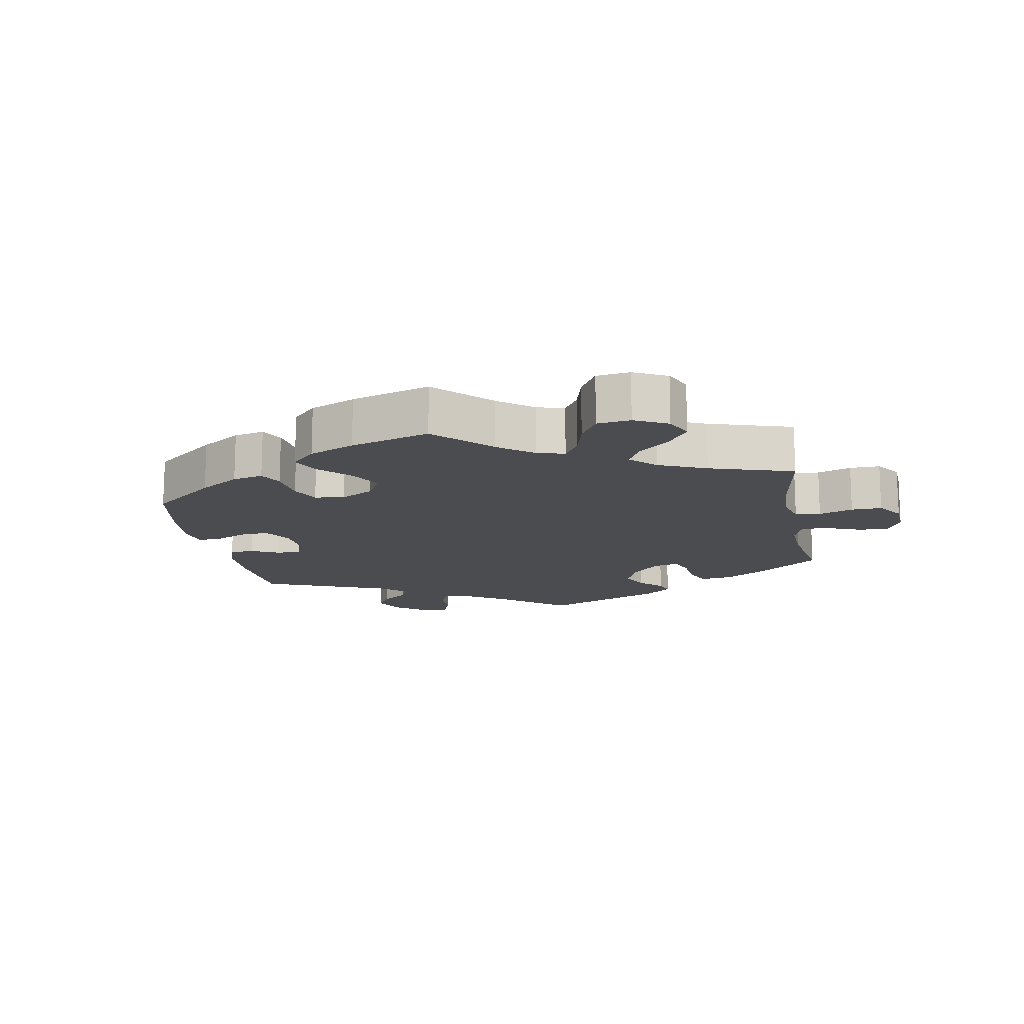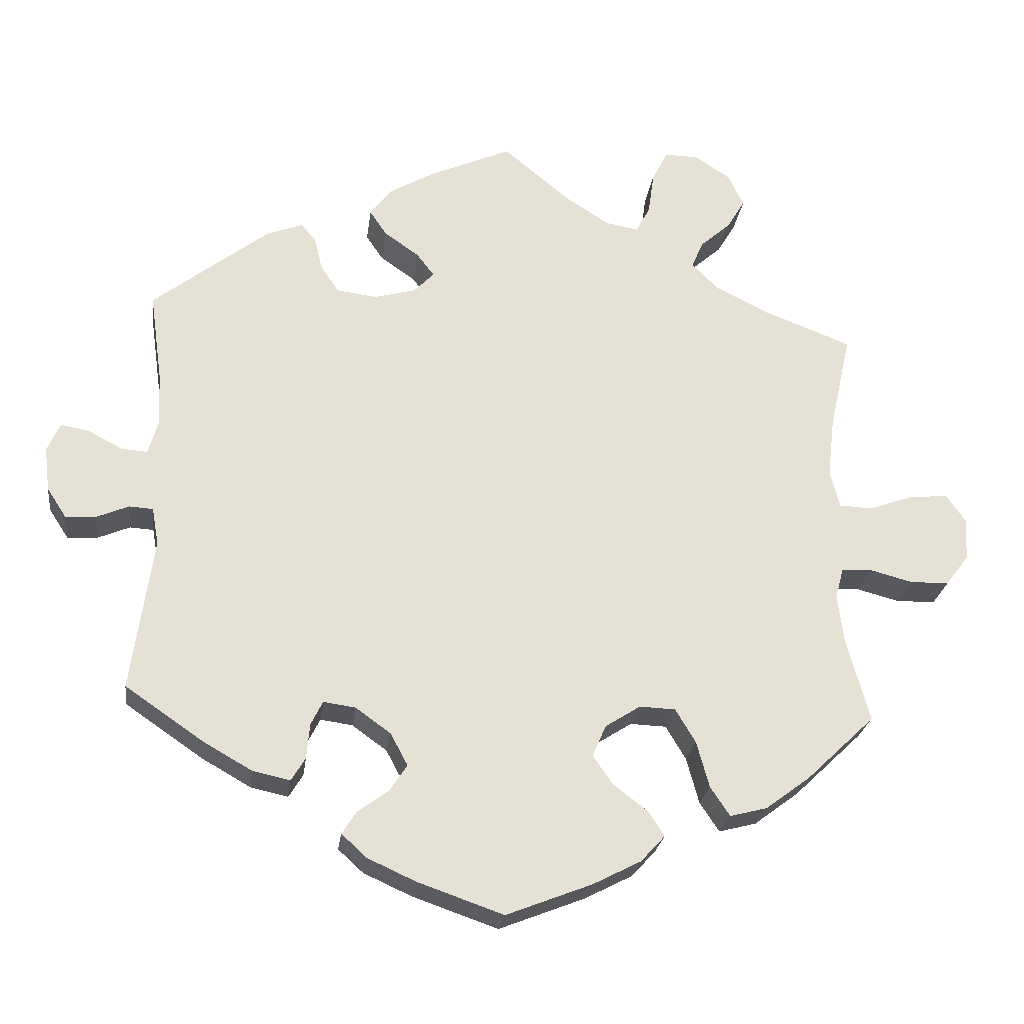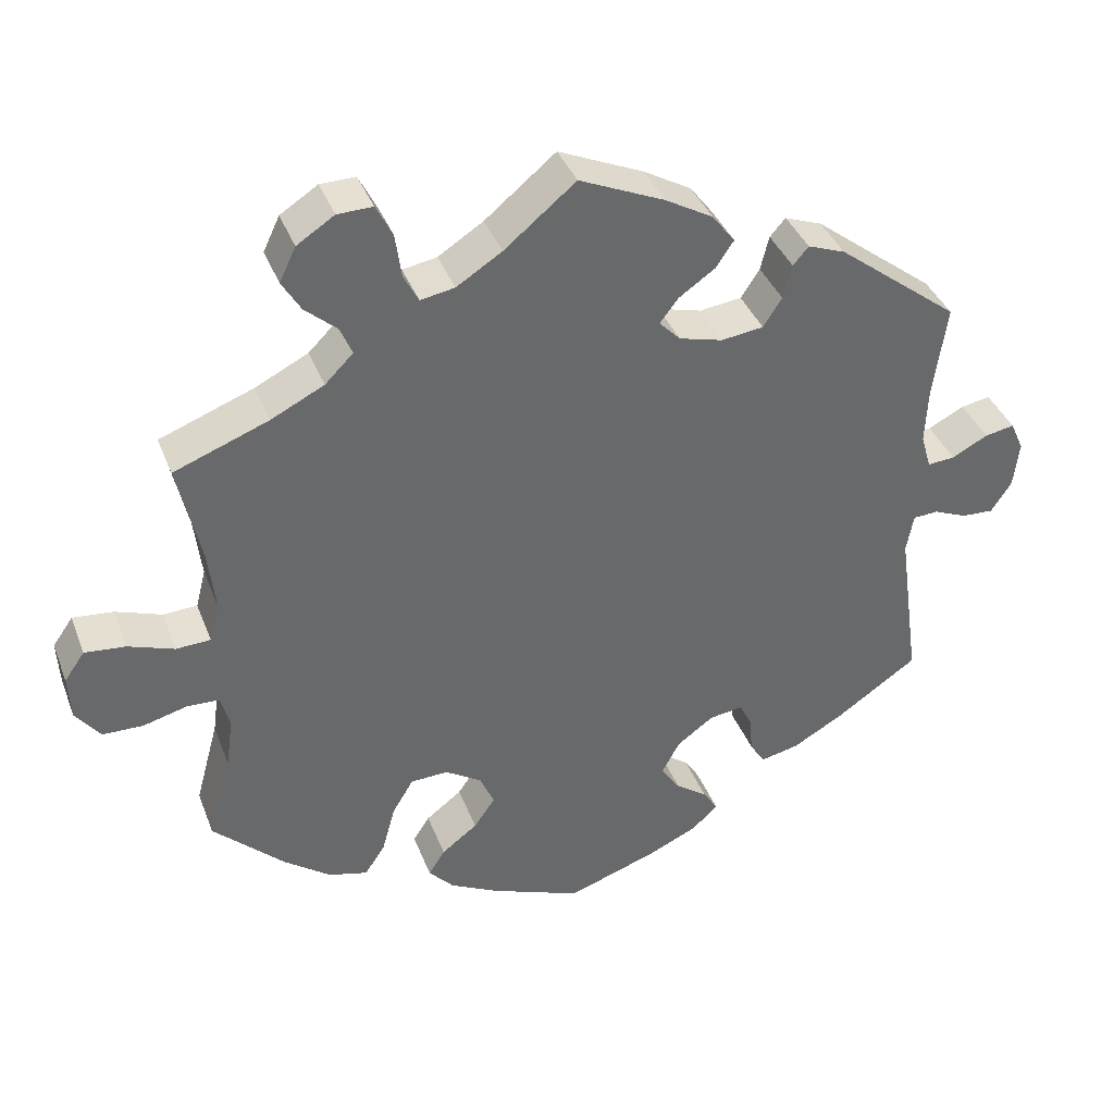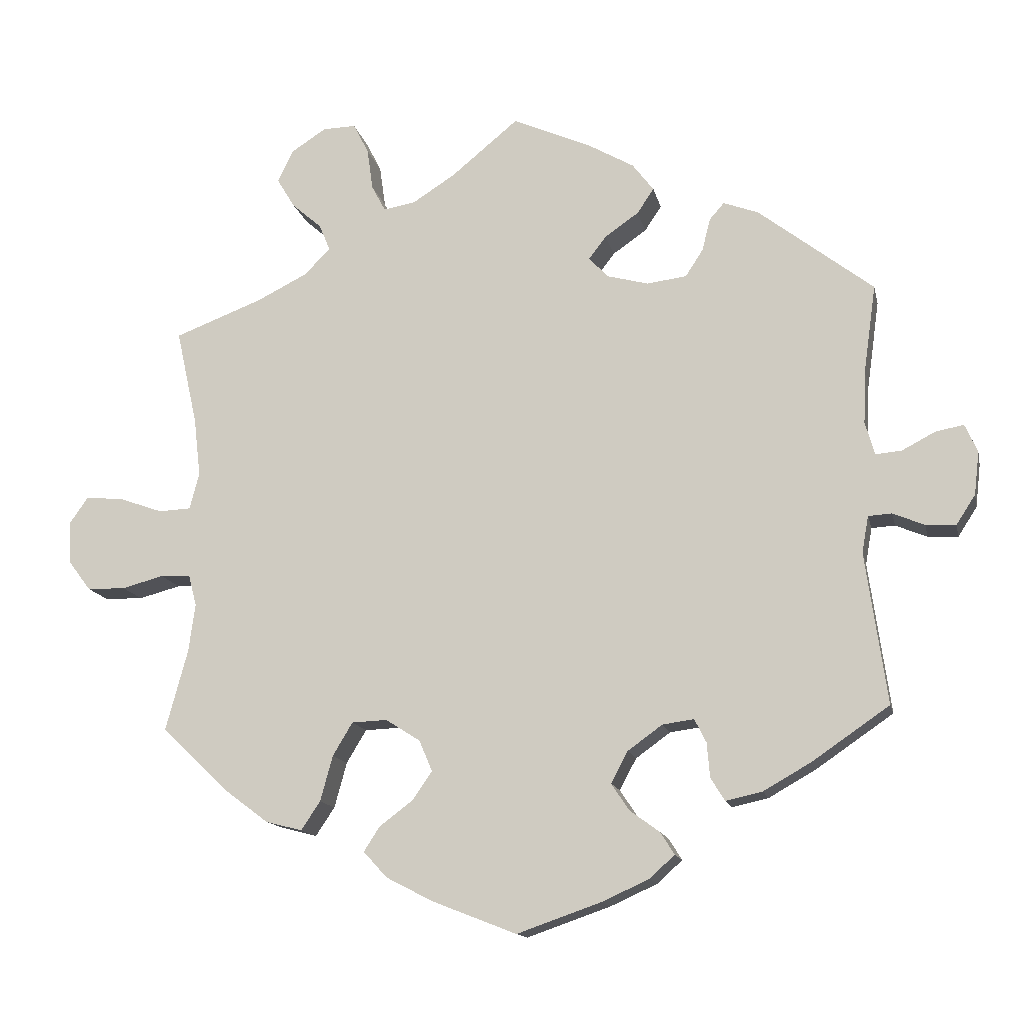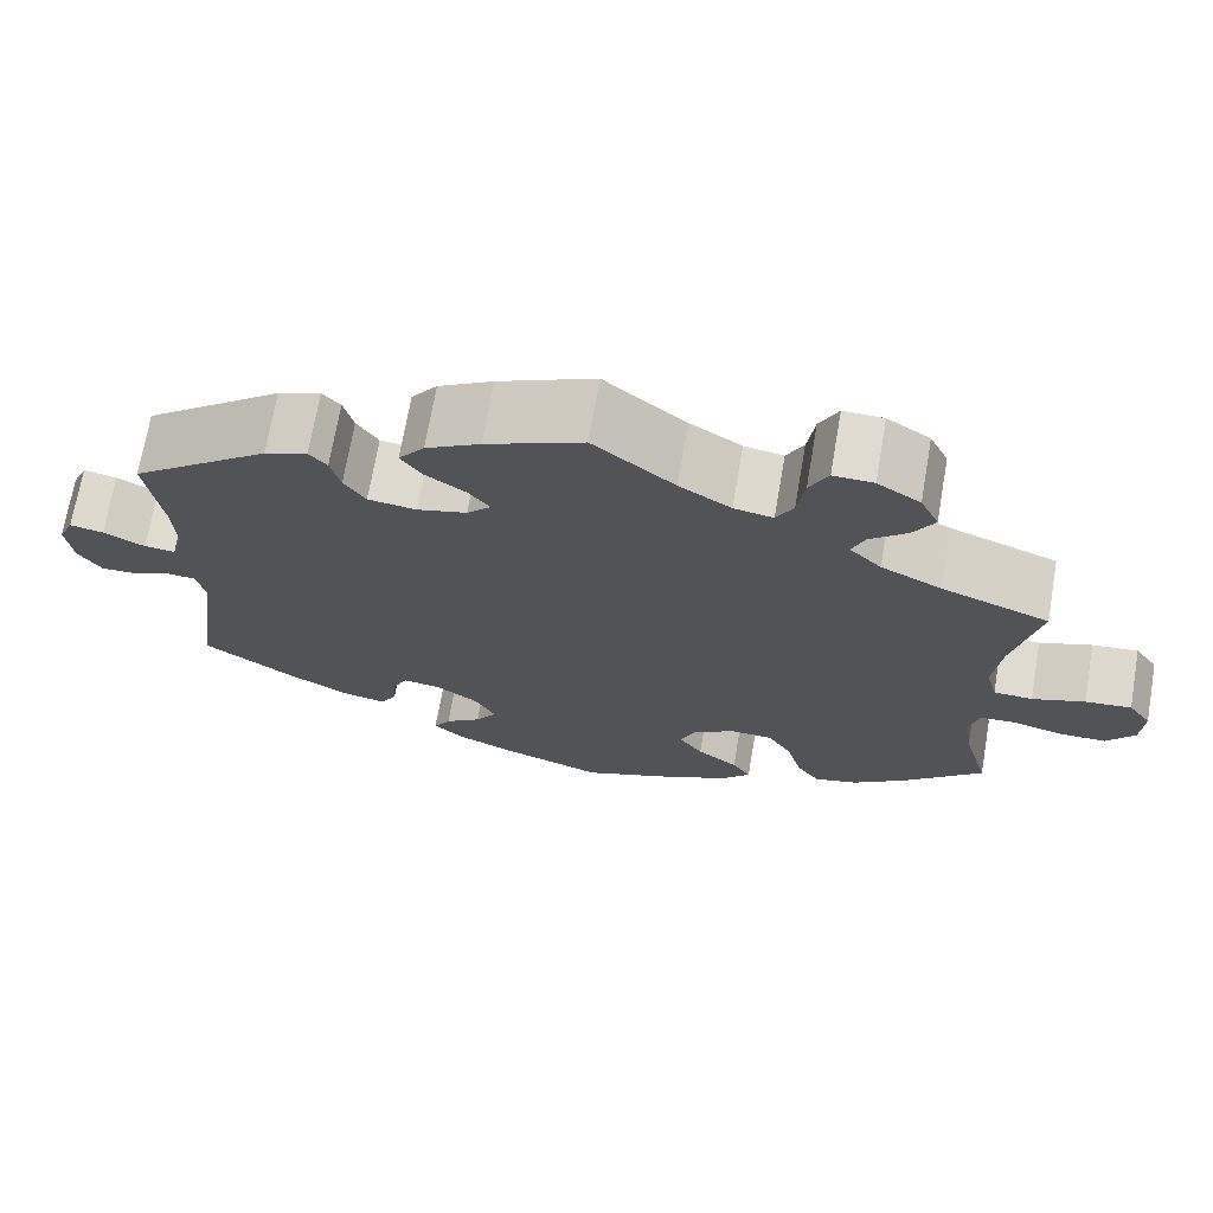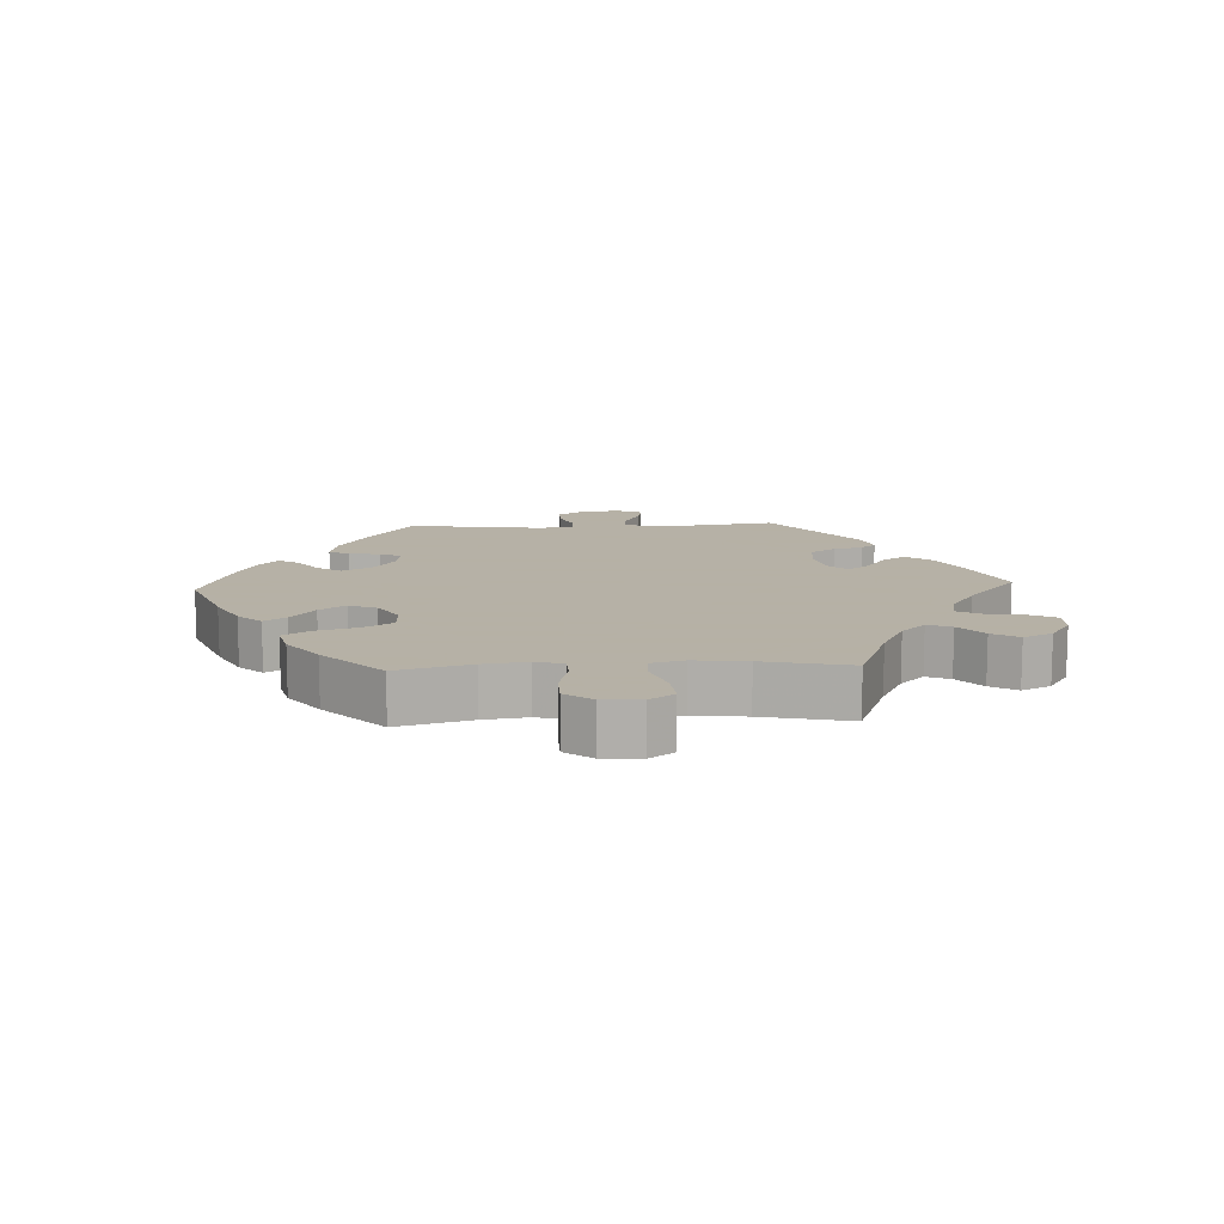
<metadata>
{"format":"obj","ext":"obj","renderer":"f3d","projection":"perspective","resolution":1024,"background":"white","views":[{"elev":-15.0,"azim":-109.3,"up":"+Y"},{"elev":-24.5,"azim":172.7,"up":"+Z"},{"elev":38.4,"azim":-19.8,"up":"+Z"},{"elev":-14.0,"azim":12.1,"up":"+Z"},{"elev":70.3,"azim":-170.2,"up":"+Z"},{"elev":12.1,"azim":-92.8,"up":"+Y"}]}
</metadata>
<code>
v 0.484 0.07 0.168
v 0.481 0.07 0.097
v 0.494 0.07 0.052
v 0.529 0.07 0.055
v 0.575 0.07 0.079
v 0.613 0.07 0.086
v 0.63 0.07 0.048
v 0.623 0.07 -0.011
v 0.597 0.07 -0.051
v 0.556 0.07 -0.049
v 0.513 0.07 -0.031
v 0.481 0.07 -0.033
v 0.472 0.07 -0.083
v 0.501 0.07 -0.289
v 0.396 0.07 -0.361
v 0.331 0.07 -0.398
v 0.281 0.07 -0.409
v 0.262 0.07 -0.378
v 0.258 0.07 -0.331
v 0.242 0.07 -0.299
v 0.199 0.07 -0.305
v 0.152 0.07 -0.339
v 0.129 0.07 -0.382
v 0.153 0.07 -0.418
v 0.194 0.07 -0.448
v 0.213 0.07 -0.478
v 0.179 0.07 -0.509
v 0.115 0.07 -0.538
v 0 0.07 -0.578
v -0.115 0.07 -0.533
v -0.179 0.07 -0.5
v -0.211 0.07 -0.465
v -0.19 0.07 -0.432
v -0.144 0.07 -0.397
v -0.117 0.07 -0.358
v -0.135 0.07 -0.316
v -0.182 0.07 -0.286
v -0.23 0.07 -0.288
v -0.257 0.07 -0.333
v -0.274 0.07 -0.395
v -0.3 0.07 -0.434
v -0.35 0.07 -0.421
v -0.41 0.07 -0.376
v -0.501 0.07 -0.289
v -0.471 0.07 -0.179
v -0.462 0.07 -0.113
v -0.473 0.07 -0.071
v -0.514 0.07 -0.069
v -0.571 0.07 -0.084
v -0.623 0.07 -0.083
v -0.654 0.07 -0.042
v -0.657 0.07 0.015
v -0.631 0.07 0.052
v -0.579 0.07 0.047
v -0.52 0.07 0.026
v -0.476 0.07 0.028
v -0.463 0.07 0.078
v -0.472 0.07 0.157
v -0.501 0.07 0.288
v -0.38 0.07 0.334
v -0.312 0.07 0.368
v -0.276 0.07 0.404
v -0.291 0.07 0.44
v -0.332 0.07 0.476
v -0.356 0.07 0.516
v -0.335 0.07 0.56
v -0.287 0.07 0.591
v -0.242 0.07 0.592
v -0.221 0.07 0.551
v -0.213 0.07 0.494
v -0.194 0.07 0.458
v -0.15 0.07 0.466
v -0.092 0.07 0.503
v -0.001 0.07 0.578
v 0.108 0.07 0.53
v 0.169 0.07 0.495
v 0.198 0.07 0.457
v 0.175 0.07 0.423
v 0.129 0.07 0.391
v 0.105 0.07 0.36
v 0.132 0.07 0.332
v 0.188 0.07 0.317
v 0.242 0.07 0.324
v 0.266 0.07 0.361
v 0.277 0.07 0.405
v 0.297 0.07 0.428
v 0.345 0.07 0.41
v 0.501 0.07 0.289
v 0.484 0 0.168
v 0.481 0 0.097
v 0.494 0 0.052
v 0.529 0 0.055
v 0.575 0 0.079
v 0.613 0 0.086
v 0.63 0 0.048
v 0.623 0 -0.011
v 0.597 0 -0.051
v 0.556 0 -0.049
v 0.513 0 -0.031
v 0.481 0 -0.033
v 0.472 0 -0.083
v 0.501 0 -0.289
v 0.396 0 -0.361
v 0.331 0 -0.398
v 0.281 0 -0.409
v 0.262 0 -0.378
v 0.258 0 -0.331
v 0.242 0 -0.299
v 0.199 0 -0.305
v 0.152 0 -0.339
v 0.129 0 -0.382
v 0.153 0 -0.418
v 0.194 0 -0.448
v 0.213 0 -0.478
v 0.179 0 -0.509
v 0.115 0 -0.538
v 0 0 -0.578
v -0.115 0 -0.533
v -0.179 0 -0.5
v -0.211 0 -0.465
v -0.19 0 -0.432
v -0.144 0 -0.397
v -0.117 0 -0.358
v -0.135 0 -0.316
v -0.182 0 -0.286
v -0.23 0 -0.288
v -0.257 0 -0.333
v -0.274 0 -0.395
v -0.3 0 -0.434
v -0.35 0 -0.421
v -0.41 0 -0.376
v -0.501 0 -0.289
v -0.471 0 -0.179
v -0.462 0 -0.113
v -0.473 0 -0.071
v -0.514 0 -0.069
v -0.571 0 -0.084
v -0.623 0 -0.083
v -0.654 0 -0.042
v -0.657 0 0.015
v -0.631 0 0.052
v -0.579 0 0.047
v -0.52 0 0.026
v -0.476 0 0.028
v -0.463 0 0.078
v -0.472 0 0.157
v -0.501 0 0.288
v -0.38 0 0.334
v -0.312 0 0.368
v -0.276 0 0.404
v -0.291 0 0.44
v -0.332 0 0.476
v -0.356 0 0.516
v -0.335 0 0.56
v -0.287 0 0.591
v -0.242 0 0.592
v -0.221 0 0.551
v -0.213 0 0.494
v -0.194 0 0.458
v -0.15 0 0.466
v -0.092 0 0.503
v -0.001 0 0.578
v 0.108 0 0.53
v 0.169 0 0.495
v 0.198 0 0.457
v 0.175 0 0.423
v 0.129 0 0.391
v 0.105 0 0.36
v 0.132 0 0.332
v 0.188 0 0.317
v 0.242 0 0.324
v 0.266 0 0.361
v 0.277 0 0.405
v 0.297 0 0.428
v 0.345 0 0.41
v 0.501 0 0.289
f 87 88 1
f 84 85 86 87
f 83 84 87 1
f 82 83 1 2
f 81 82 2 3
f 76 77 78 79
f 76 79 80
f 73 74 75 76
f 72 73 76 80
f 71 72 80 81
f 67 68 69 70
f 67 70 71
f 66 67 71
f 63 64 65 66
f 62 63 66 71
f 61 62 71 81
f 58 59 60
f 57 58 60 61
f 56 57 61 81
f 52 53 54 55
f 52 55 56
f 51 52 56
f 48 49 50 51
f 47 48 51 56
f 46 47 56 81
f 42 43 44 45
f 39 40 41 42
f 38 39 42 45
f 37 38 45 46
f 31 32 33 34
f 31 34 35
f 30 31 35
f 29 30 35
f 28 29 35 36
f 24 25 26 27
f 23 24 27 28
f 16 17 18 19
f 16 19 20
f 13 14 15 16
f 12 13 16 20
f 8 9 10 11
f 8 11 12
f 7 8 12
f 4 5 6 7
f 3 4 7 12
f 37 46 81 3
f 23 28 36
f 22 23 36 37
f 21 22 37 3
f 3 12 20 21
f 89 176 175
f 175 174 173 172
f 89 175 172 171
f 90 89 171 170
f 91 90 170 169
f 167 166 165 164
f 168 167 164
f 164 163 162 161
f 168 164 161 160
f 169 168 160 159
f 158 157 156 155
f 159 158 155
f 159 155 154
f 154 153 152 151
f 159 154 151 150
f 169 159 150 149
f 148 147 146
f 149 148 146 145
f 169 149 145 144
f 143 142 141 140
f 144 143 140
f 144 140 139
f 139 138 137 136
f 144 139 136 135
f 169 144 135 134
f 133 132 131 130
f 130 129 128 127
f 133 130 127 126
f 134 133 126 125
f 122 121 120 119
f 123 122 119
f 123 119 118
f 123 118 117
f 124 123 117 116
f 115 114 113 112
f 116 115 112 111
f 107 106 105 104
f 108 107 104
f 104 103 102 101
f 108 104 101 100
f 99 98 97 96
f 100 99 96
f 100 96 95
f 95 94 93 92
f 100 95 92 91
f 91 169 134 125
f 124 116 111
f 125 124 111 110
f 91 125 110 109
f 109 108 100 91
f 1 89 90 2
f 2 90 91 3
f 3 91 92 4
f 4 92 93 5
f 5 93 94 6
f 6 94 95 7
f 7 95 96 8
f 8 96 97 9
f 9 97 98 10
f 10 98 99 11
f 11 99 100 12
f 12 100 101 13
f 13 101 102 14
f 14 102 103 15
f 15 103 104 16
f 16 104 105 17
f 17 105 106 18
f 18 106 107 19
f 19 107 108 20
f 20 108 109 21
f 21 109 110 22
f 22 110 111 23
f 23 111 112 24
f 24 112 113 25
f 25 113 114 26
f 26 114 115 27
f 27 115 116 28
f 28 116 117 29
f 29 117 118 30
f 30 118 119 31
f 31 119 120 32
f 32 120 121 33
f 33 121 122 34
f 34 122 123 35
f 35 123 124 36
f 36 124 125 37
f 37 125 126 38
f 38 126 127 39
f 39 127 128 40
f 40 128 129 41
f 41 129 130 42
f 42 130 131 43
f 43 131 132 44
f 44 132 133 45
f 45 133 134 46
f 46 134 135 47
f 47 135 136 48
f 48 136 137 49
f 49 137 138 50
f 50 138 139 51
f 51 139 140 52
f 52 140 141 53
f 53 141 142 54
f 54 142 143 55
f 55 143 144 56
f 56 144 145 57
f 57 145 146 58
f 58 146 147 59
f 59 147 148 60
f 60 148 149 61
f 61 149 150 62
f 62 150 151 63
f 63 151 152 64
f 64 152 153 65
f 65 153 154 66
f 66 154 155 67
f 67 155 156 68
f 68 156 157 69
f 69 157 158 70
f 70 158 159 71
f 71 159 160 72
f 72 160 161 73
f 73 161 162 74
f 74 162 163 75
f 75 163 164 76
f 76 164 165 77
f 77 165 166 78
f 78 166 167 79
f 79 167 168 80
f 80 168 169 81
f 81 169 170 82
f 82 170 171 83
f 83 171 172 84
f 84 172 173 85
f 85 173 174 86
f 86 174 175 87
f 87 175 176 88
f 88 176 89 1

</code>
